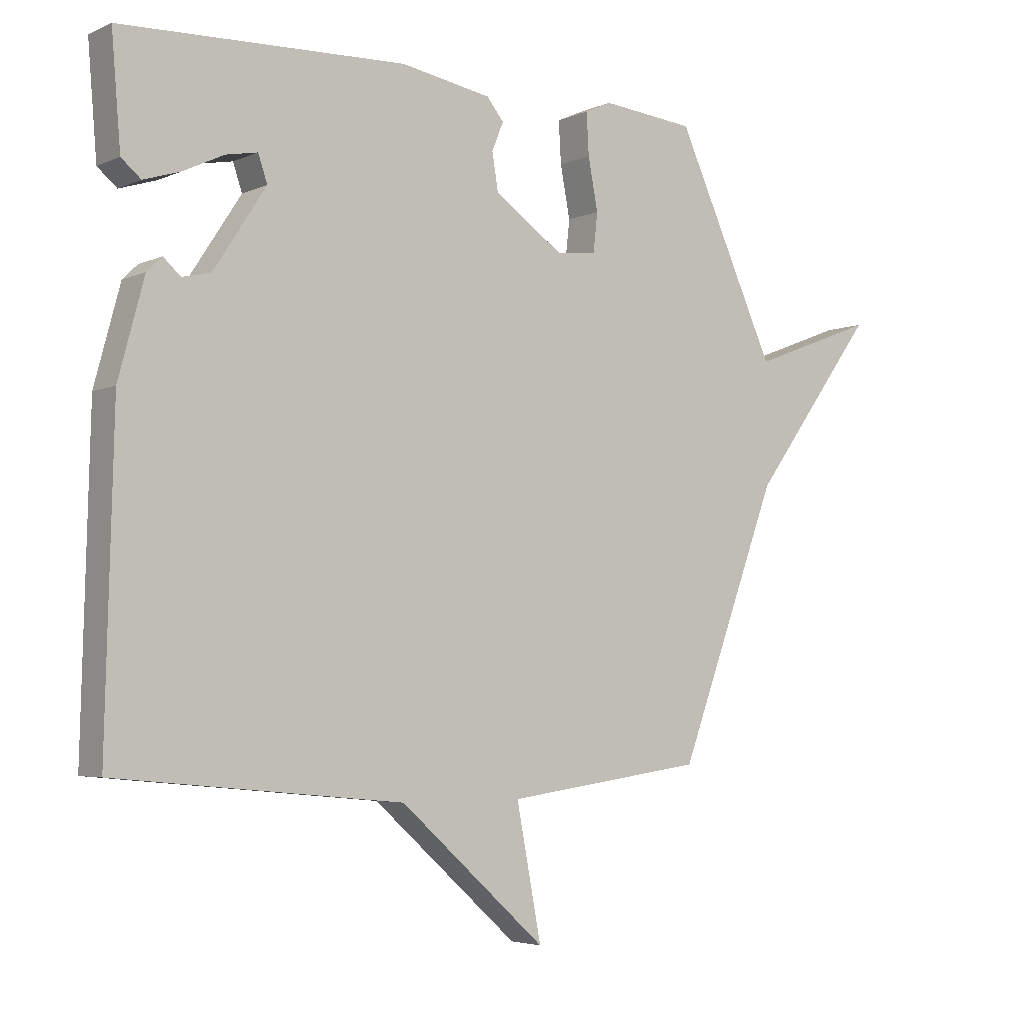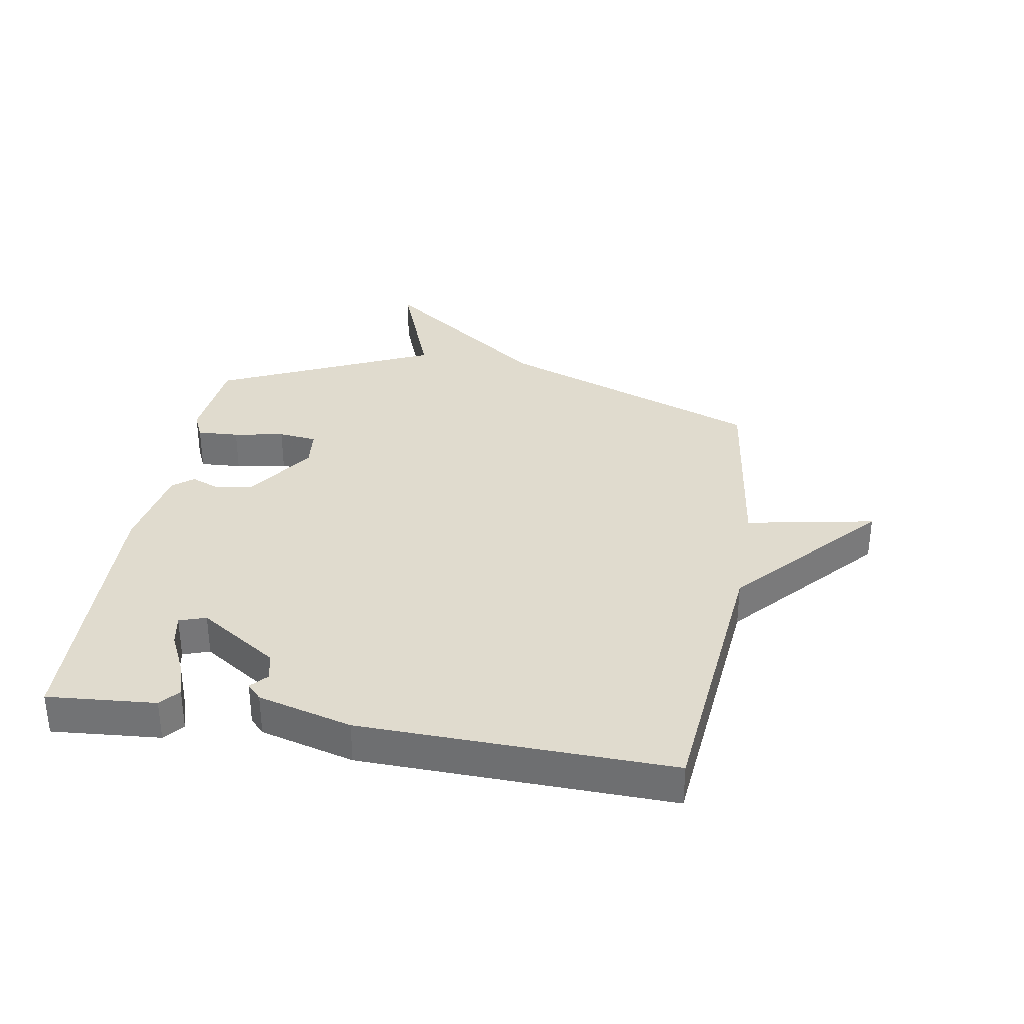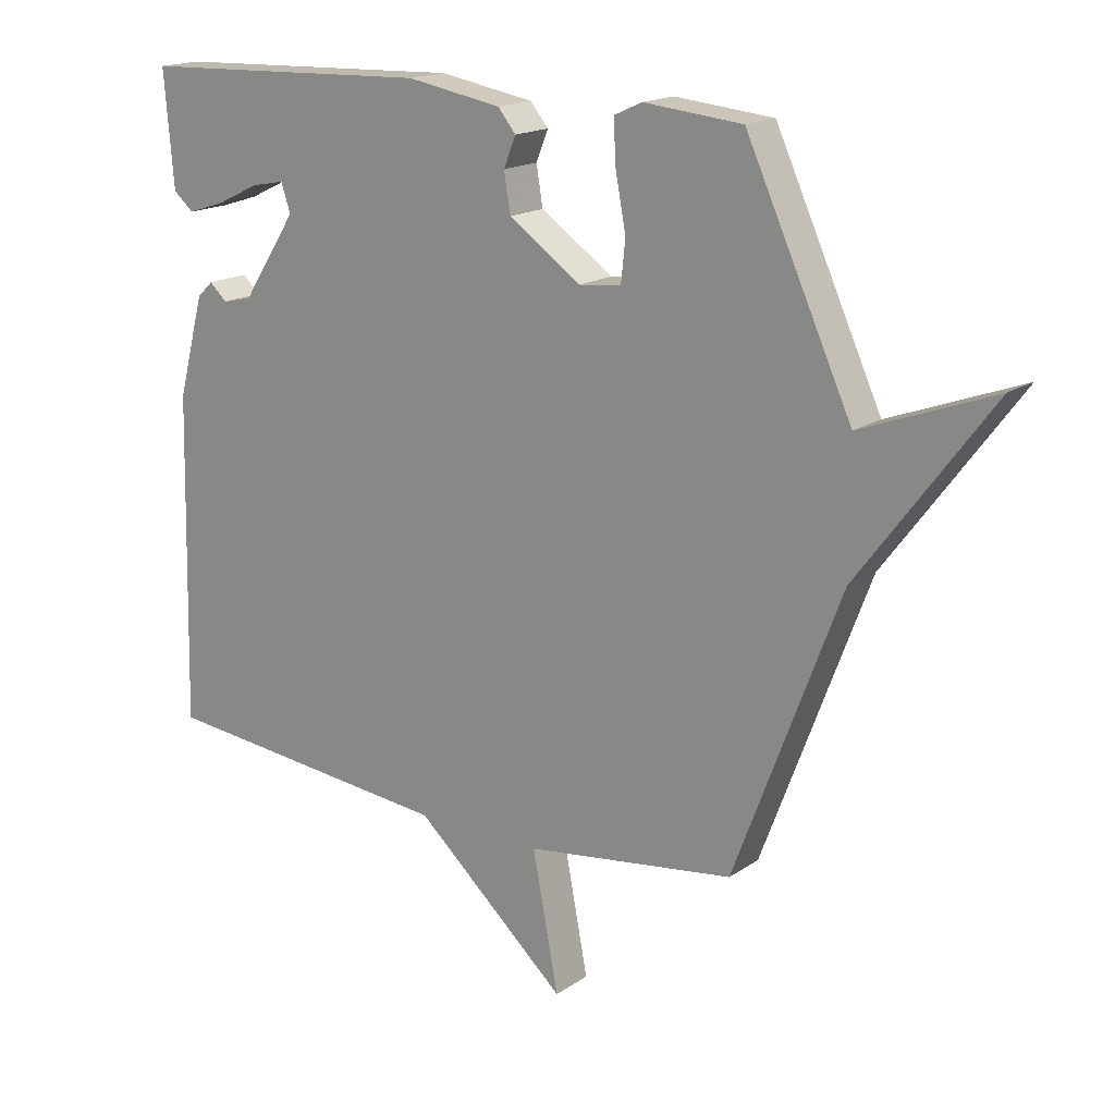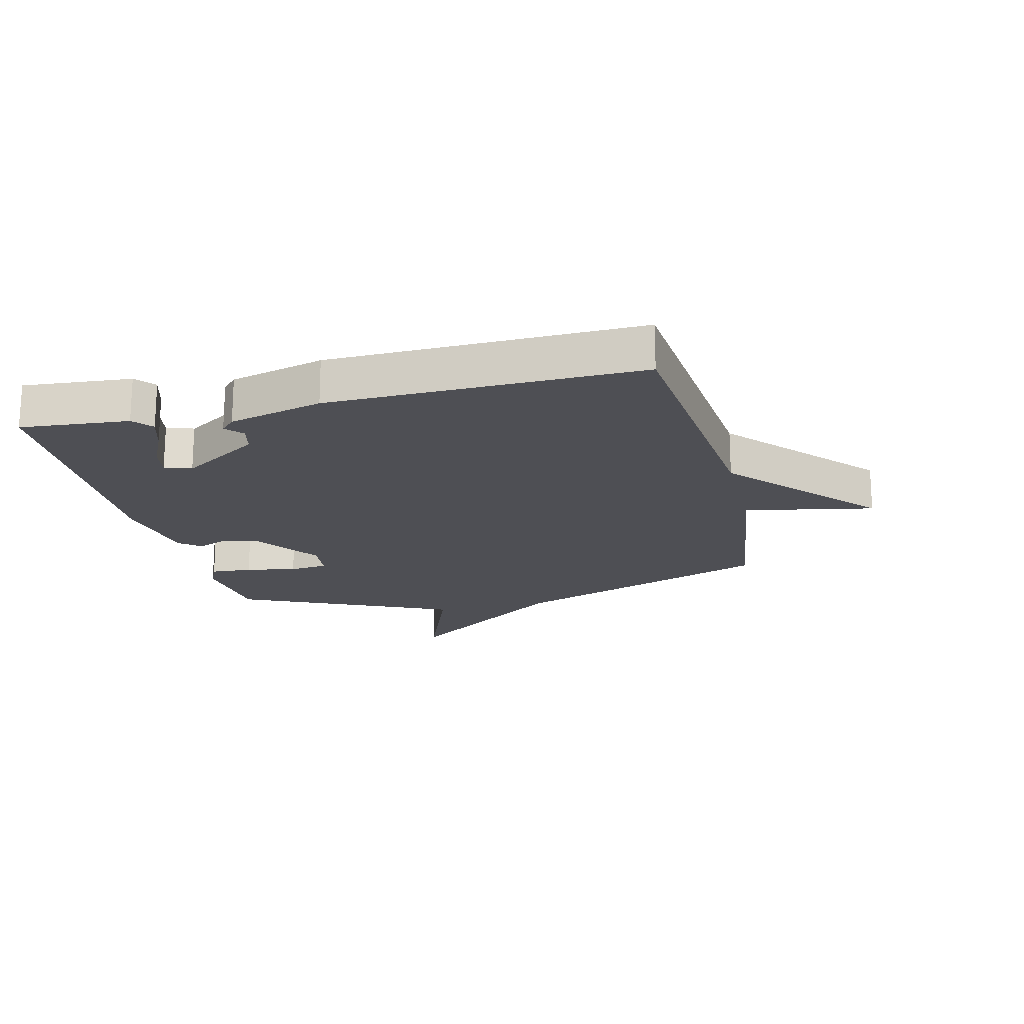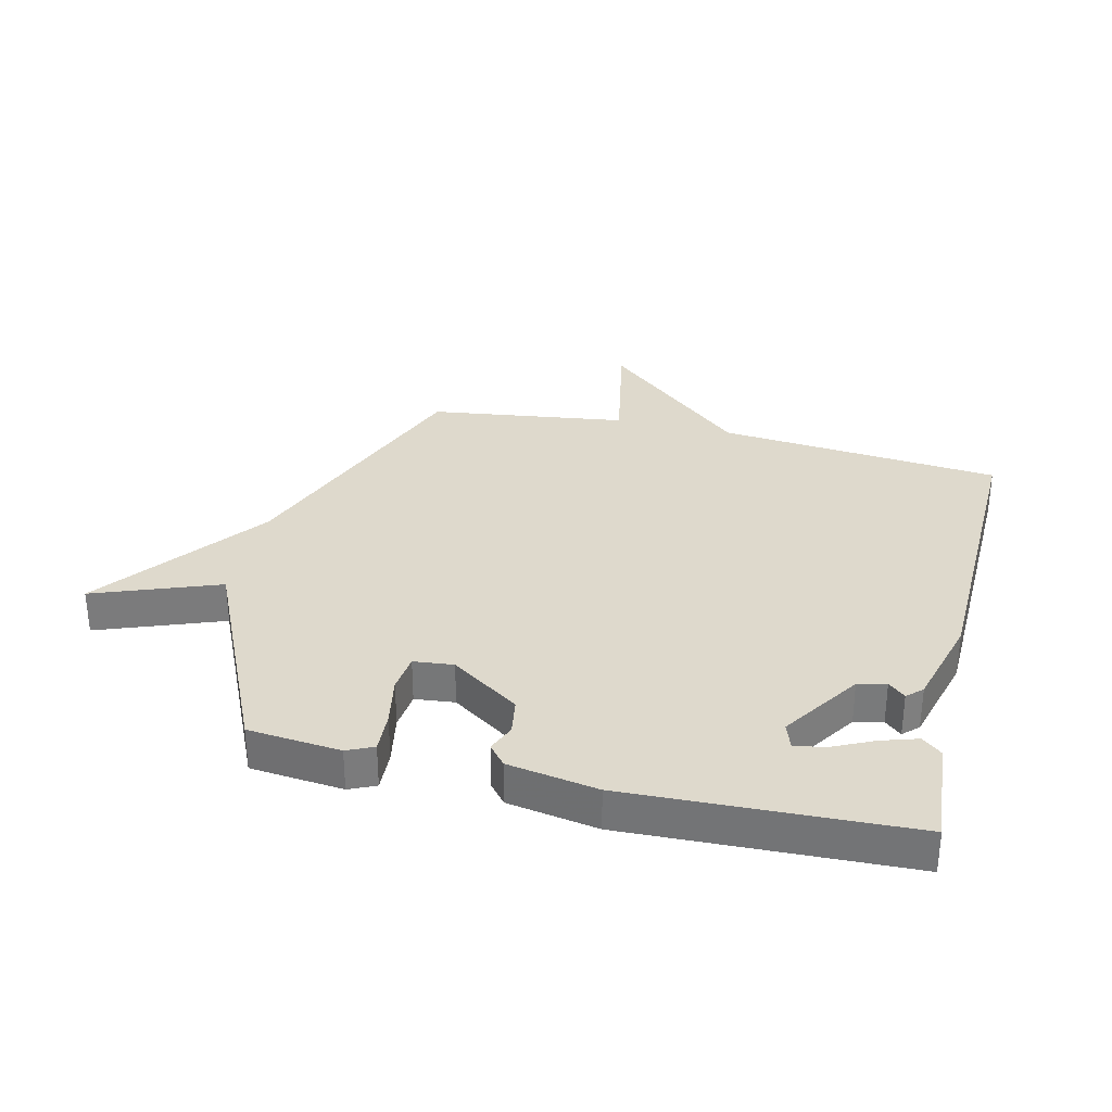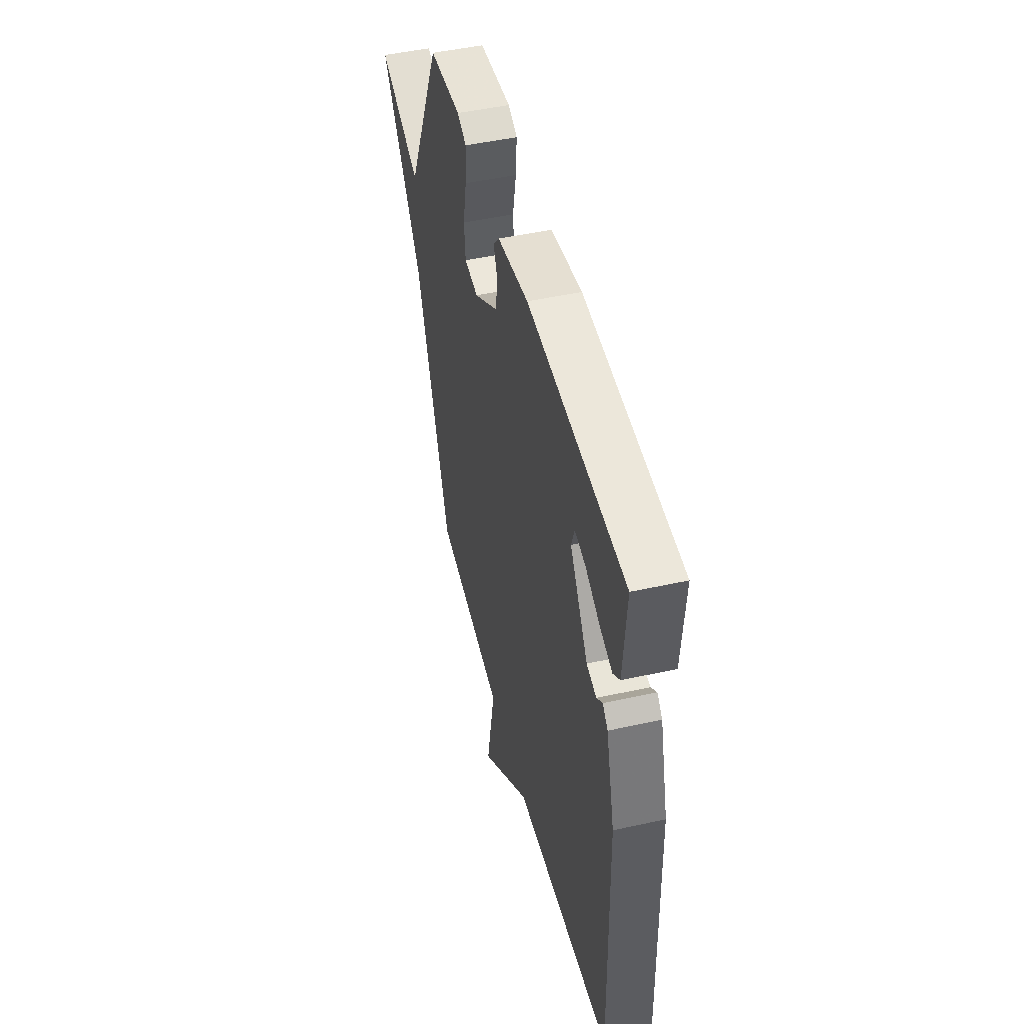
<metadata>
{"format":"obj","ext":"obj","renderer":"f3d","projection":"perspective","resolution":1024,"background":"white","views":[{"elev":-4.3,"azim":143.8,"up":"+Z"},{"elev":33.6,"azim":99.7,"up":"+Y"},{"elev":17.2,"azim":-142.9,"up":"+Z"},{"elev":-18.4,"azim":103.6,"up":"+Y"},{"elev":31.9,"azim":13.5,"up":"+Y"},{"elev":48.2,"azim":76.1,"up":"+Z"}]}
</metadata>
<code>
v -0.5 0.07 -0.5
v -0.666 0.07 -0.06
v -0.873 0.07 0.218
v -0.666 0.07 0.14
v -0.5 0.07 0.5
v -0.346 0.07 0.515
v -0.302 0.07 0.495
v -0.306 0.07 0.426
v -0.322 0.07 0.342
v -0.315 0.07 0.278
v -0.249 0.07 0.271
v -0.135 0.07 0.349
v -0.125 0.07 0.41
v -0.144 0.07 0.457
v -0.116 0.07 0.491
v 0.033 0.07 0.517
v 0.5 0.07 0.5
v 0.485 0.07 0.321
v 0.453 0.07 0.294
v 0.393 0.07 0.313
v 0.326 0.07 0.345
v 0.274 0.07 0.355
v 0.259 0.07 0.311
v 0.345 0.07 0.18
v 0.392 0.07 0.169
v 0.42 0.07 0.194
v 0.445 0.07 0.17
v 0.487 0.07 0.014
v 0.5 0.07 -0.5
v 0.029 0.07 -0.545
v -0.212 0.07 -0.759
v -0.171 0.07 -0.545
v -0.5 0 -0.5
v -0.666 0 -0.06
v -0.873 0 0.218
v -0.666 0 0.14
v -0.5 0 0.5
v -0.346 0 0.515
v -0.302 0 0.495
v -0.306 0 0.426
v -0.322 0 0.342
v -0.315 0 0.278
v -0.249 0 0.271
v -0.135 0 0.349
v -0.125 0 0.41
v -0.144 0 0.457
v -0.116 0 0.491
v 0.033 0 0.517
v 0.5 0 0.5
v 0.485 0 0.321
v 0.453 0 0.294
v 0.393 0 0.313
v 0.326 0 0.345
v 0.274 0 0.355
v 0.259 0 0.311
v 0.345 0 0.18
v 0.392 0 0.169
v 0.42 0 0.194
v 0.445 0 0.17
v 0.487 0 0.014
v 0.5 0 -0.5
v 0.029 0 -0.545
v -0.212 0 -0.759
v -0.171 0 -0.545
f 30 31 32
f 29 30 32
f 28 29 32
f 27 28 32
f 26 27 32
f 25 26 32
f 32 1 2
f 25 32 2
f 24 25 2
f 23 24 2
f 22 23 2
f 19 20 21
f 18 19 21
f 17 18 21
f 16 17 21
f 16 21 22
f 15 16 22
f 14 15 22
f 13 14 22
f 12 13 22
f 11 12 22 2
f 7 8 9
f 6 7 9
f 5 6 9
f 4 5 9
f 4 9 10
f 2 3 4
f 2 4 10 11
f 64 63 62
f 64 62 61
f 64 61 60
f 64 60 59
f 64 59 58
f 64 58 57
f 34 33 64
f 34 64 57
f 34 57 56
f 34 56 55
f 34 55 54
f 53 52 51
f 53 51 50
f 53 50 49
f 53 49 48
f 54 53 48
f 54 48 47
f 54 47 46
f 54 46 45
f 54 45 44
f 34 54 44 43
f 41 40 39
f 41 39 38
f 41 38 37
f 41 37 36
f 42 41 36
f 36 35 34
f 43 42 36 34
f 1 33 34 2
f 2 34 35 3
f 3 35 36 4
f 4 36 37 5
f 5 37 38 6
f 6 38 39 7
f 7 39 40 8
f 8 40 41 9
f 9 41 42 10
f 10 42 43 11
f 11 43 44 12
f 12 44 45 13
f 13 45 46 14
f 14 46 47 15
f 15 47 48 16
f 16 48 49 17
f 17 49 50 18
f 18 50 51 19
f 19 51 52 20
f 20 52 53 21
f 21 53 54 22
f 22 54 55 23
f 23 55 56 24
f 24 56 57 25
f 25 57 58 26
f 26 58 59 27
f 27 59 60 28
f 28 60 61 29
f 29 61 62 30
f 30 62 63 31
f 31 63 64 32
f 32 64 33 1

</code>
